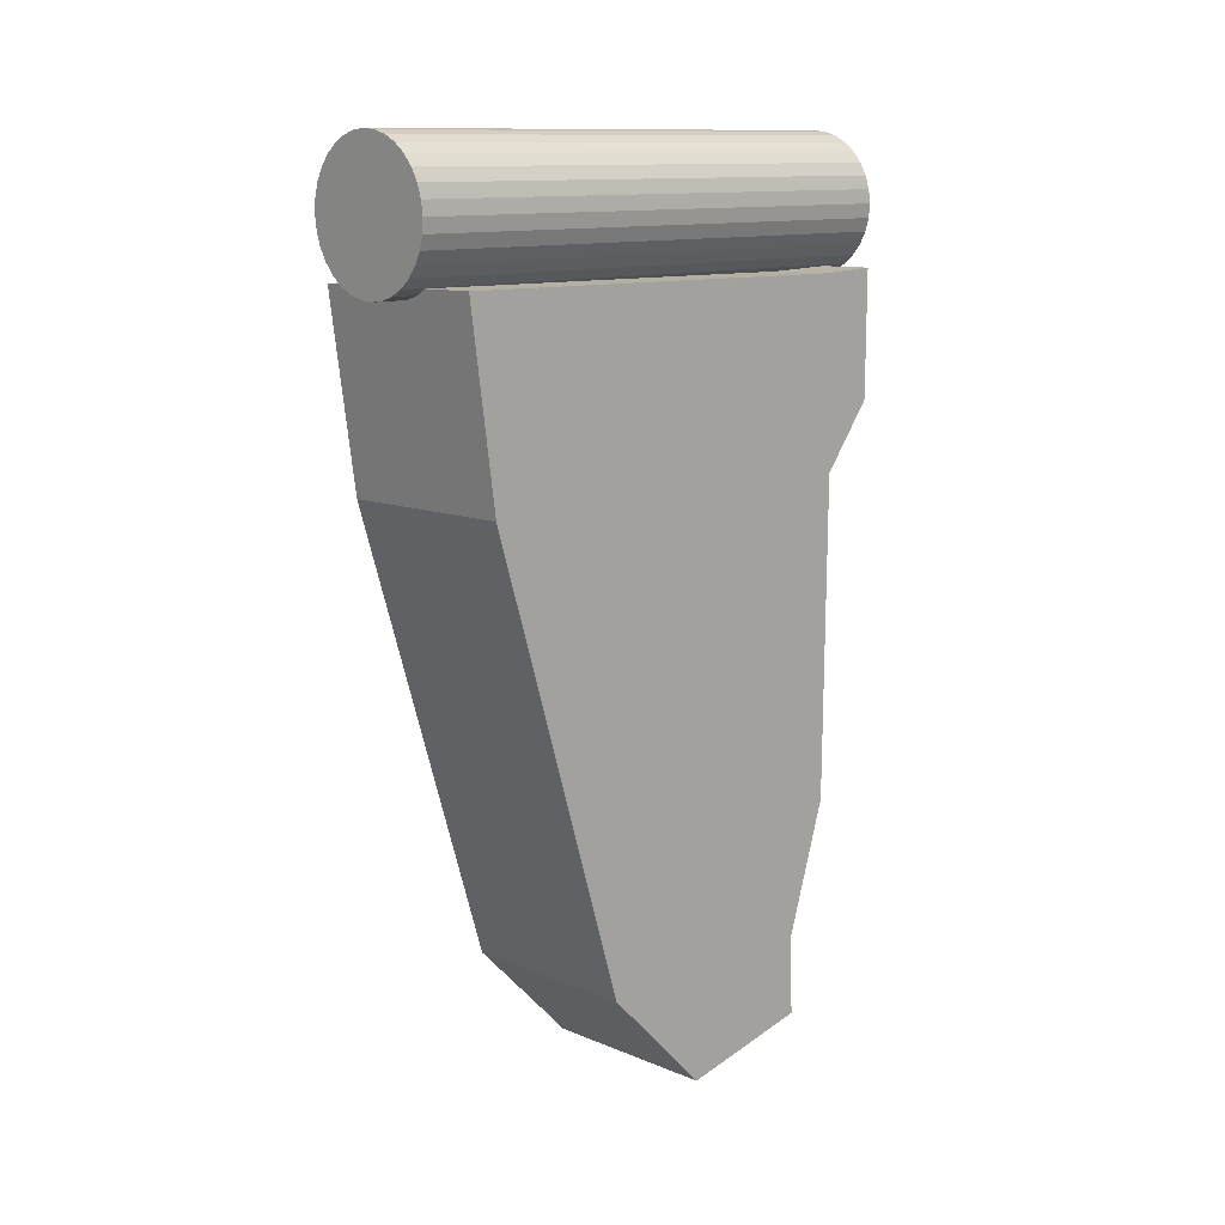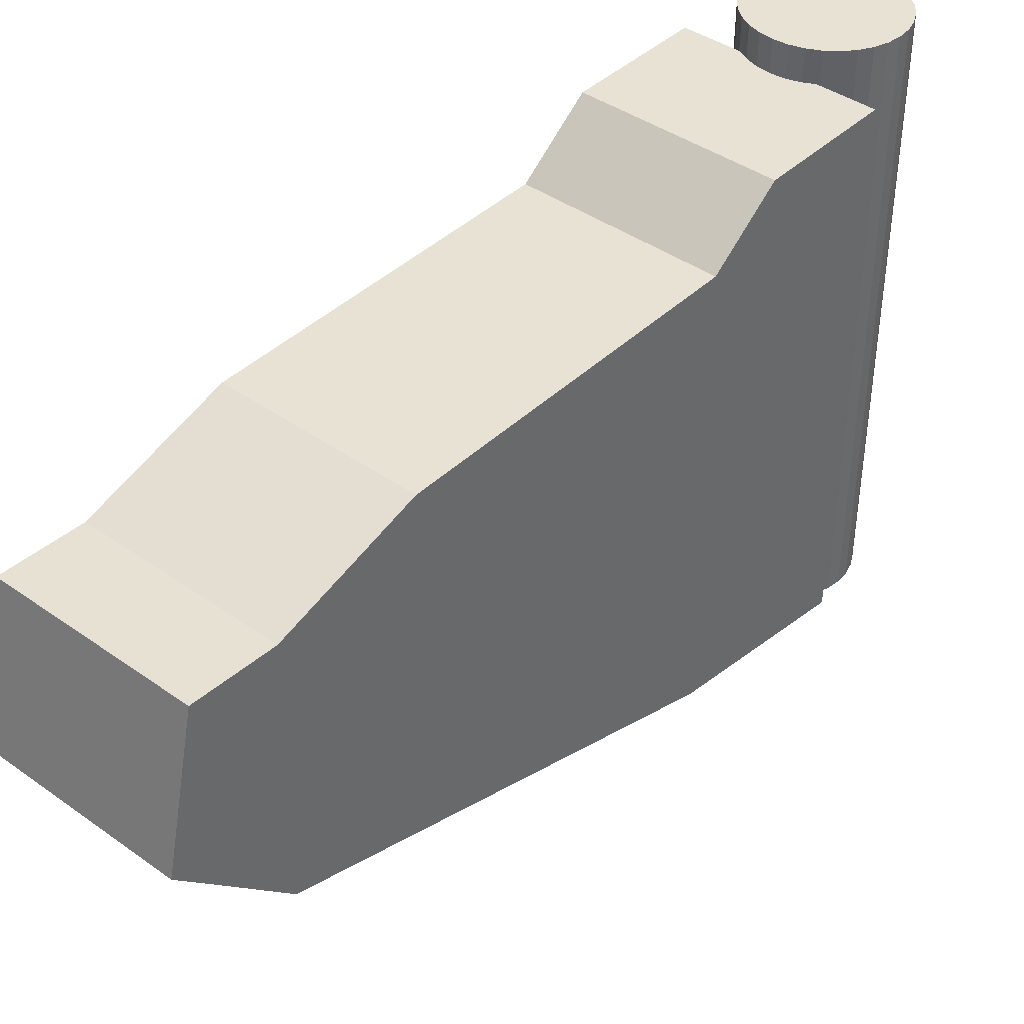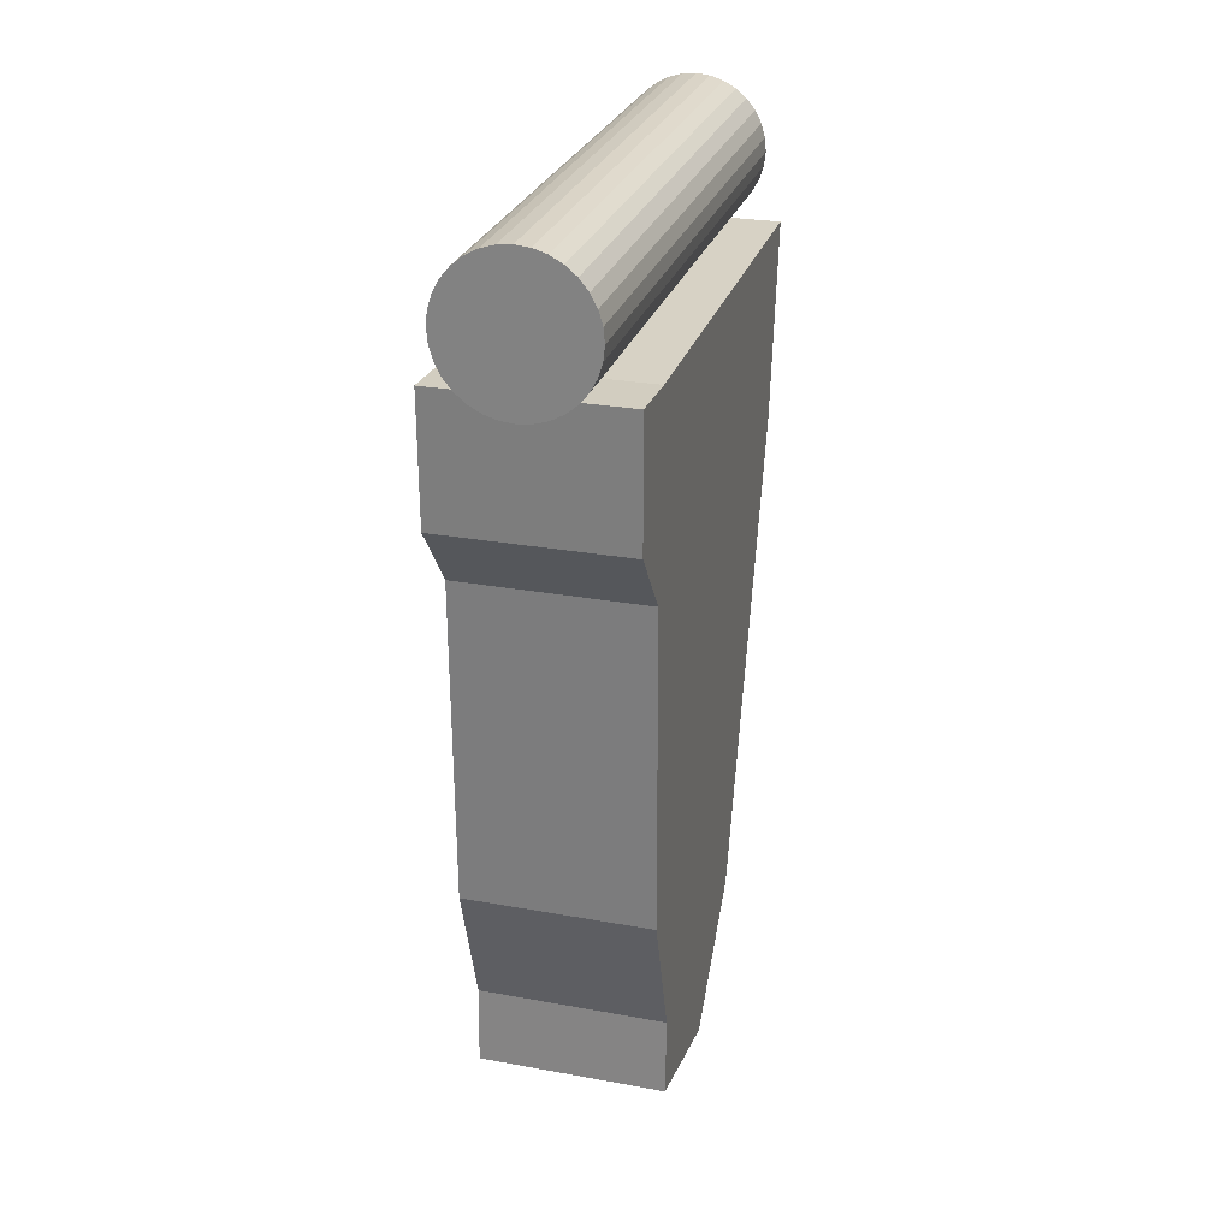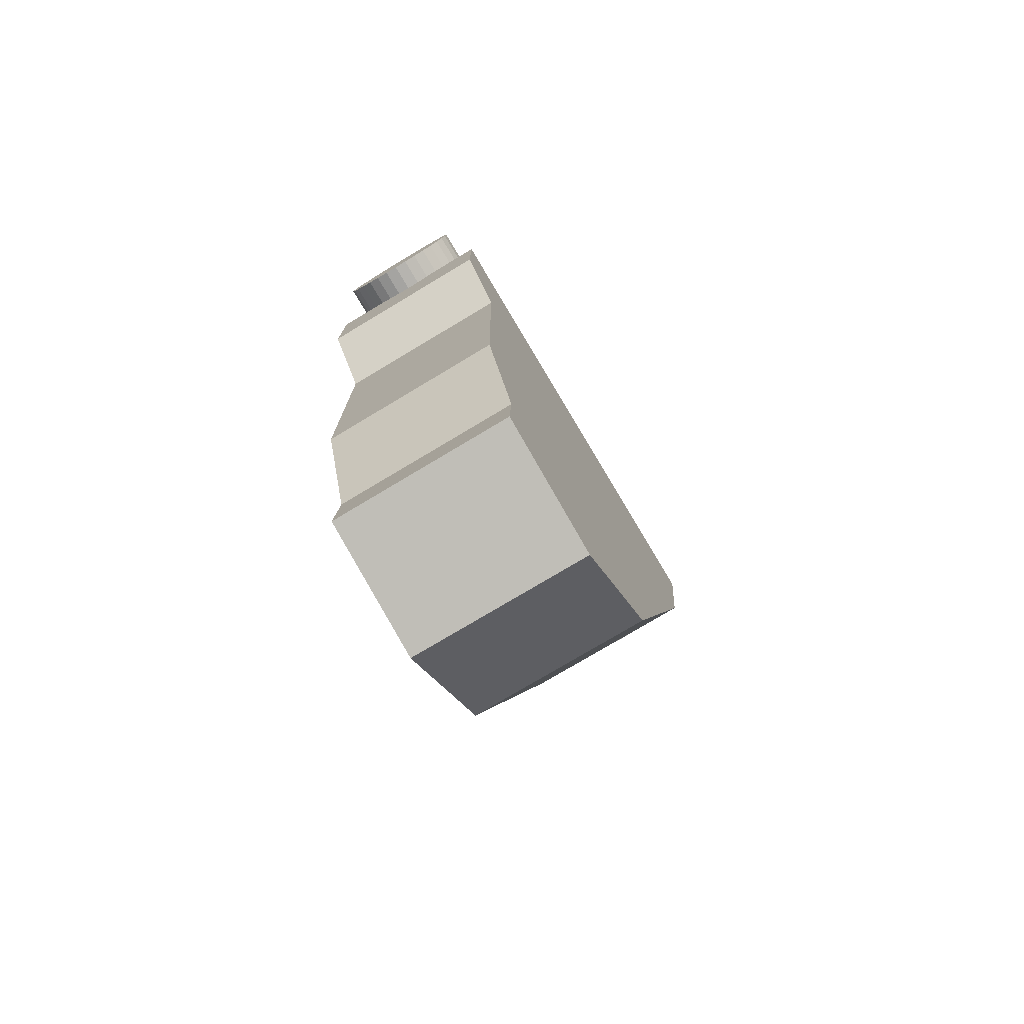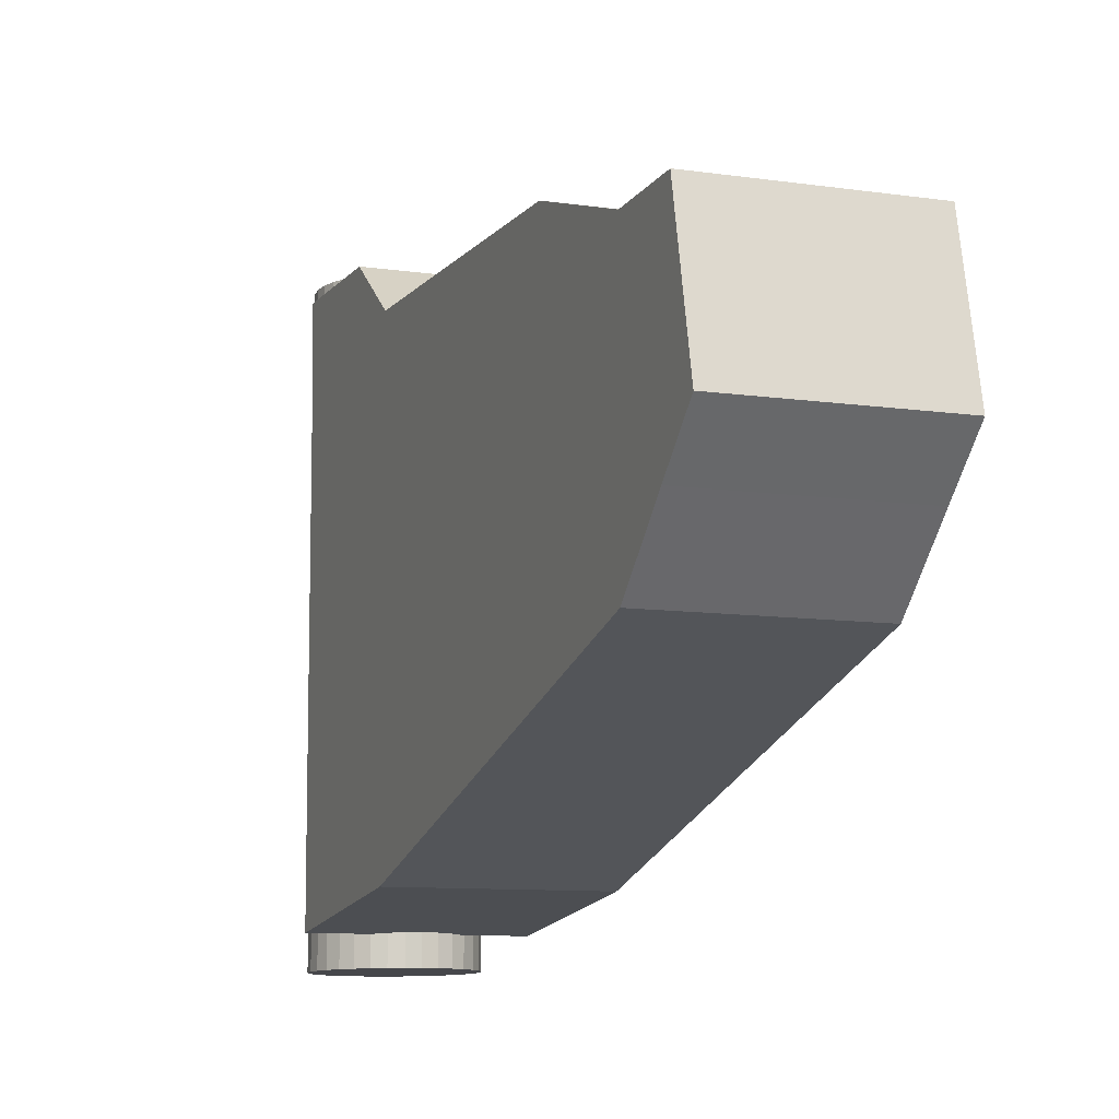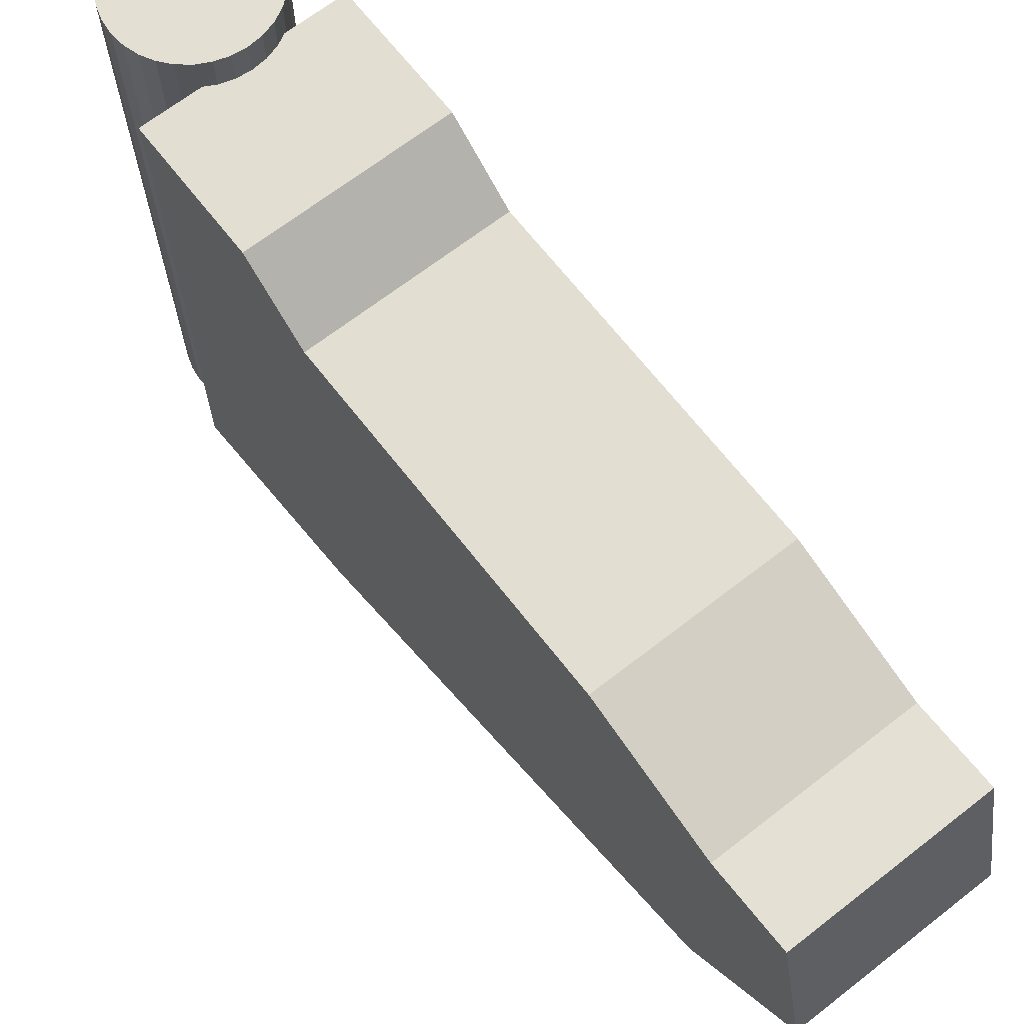
<metadata>
{"format":"obj","ext":"obj","renderer":"f3d","projection":"perspective","resolution":1024,"background":"white","views":[{"elev":11.2,"azim":45.3,"up":"+Z"},{"elev":40.6,"azim":-138.8,"up":"+Y"},{"elev":27.3,"azim":-164.4,"up":"+Z"},{"elev":-76.8,"azim":-149.1,"up":"+Z"},{"elev":-9.4,"azim":158.8,"up":"+Y"},{"elev":67.3,"azim":142.0,"up":"+Y"}]}
</metadata>
<code>
o Brazo3
v -0.2794 -0.7652 -0.1857
v -0.2794 0.5764 -0.1833
v -0.2794 -0.6845 -0.7592
v -0.2794 0.6087 -0.7583
v 0.2794 -0.7652 -0.1857
v 0.2794 0.5764 -0.1833
v 0.2794 -0.6845 -0.7592
v 0.2794 0.6087 -0.7583
v -0.2794 0.765 -0.1727
v -0.2794 0.7623 -0.5563
v 0.2794 0.765 -0.1727
v 0.2794 0.7623 -0.5563
v -0.2794 -0.2604 -2.142
v -0.2794 0.5974 -1.736
v 0.2794 -0.2604 -2.142
v 0.2794 0.5974 -1.736
v -0.2794 -0.07307 -2.33
v -0.2794 0.4699 -2.14
v 0.2794 -0.07307 -2.33
v 0.2794 0.4699 -2.14
v -0.2794 0.06438 -2.47
v -0.2794 0.4793 -2.377
v 0.2794 0.06438 -2.47
v 0.2794 0.4793 -2.377
v 0 -0.8453 -0.2206
v -0.04141 -0.8454 -0.2165
v -0.08123 -0.8457 -0.2044
v -0.1179 -0.8462 -0.1848
v -0.1501 -0.8469 -0.1584
v -0.1765 -0.8477 -0.1263
v -0.1961 -0.8486 -0.08959
v -0.2082 -0.8496 -0.04978
v -0.2123 -0.8507 -0.008387
v -0.2082 -0.8518 0.03301
v -0.1961 -0.8528 0.07282
v -0.1765 -0.8537 0.1095
v -0.1501 -0.8545 0.1417
v -0.1179 -0.8552 0.168
v -0.08123 -0.8557 0.1877
v -0.04141 -0.856 0.1997
v 0 -0.8561 0.2038
v 0.04141 -0.856 0.1997
v 0.08123 -0.8557 0.1877
v 0.1179 -0.8552 0.168
v 0.1501 -0.8545 0.1417
v 0.1765 -0.8537 0.1095
v 0.1961 -0.8528 0.07282
v 0.2082 -0.8518 0.03301
v 0.2123 -0.8507 -0.008387
v 0.2082 -0.8496 -0.04978
v 0.1961 -0.8486 -0.08959
v 0.1765 -0.8477 -0.1263
v 0.1501 -0.8469 -0.1584
v 0.1179 -0.8462 -0.1848
v 0.08123 -0.8457 -0.2044
v 0.04141 -0.8454 -0.2165
v 0 0.8561 -0.2038
v -0.04141 0.856 -0.1997
v -0.08123 0.8557 -0.1877
v -0.1179 0.8552 -0.168
v -0.1501 0.8545 -0.1417
v -0.1765 0.8537 -0.1095
v -0.1961 0.8528 -0.07282
v -0.2082 0.8518 -0.03301
v -0.2123 0.8507 0.008387
v -0.2082 0.8496 0.04978
v -0.1961 0.8486 0.08959
v -0.1765 0.8477 0.1263
v -0.1501 0.8469 0.1584
v -0.1179 0.8462 0.1848
v -0.08123 0.8457 0.2044
v -0.04141 0.8454 0.2165
v 0 0.8453 0.2206
v 0.04141 0.8454 0.2165
v 0.08123 0.8457 0.2044
v 0.1179 0.8462 0.1848
v 0.1501 0.8469 0.1584
v 0.1765 0.8477 0.1263
v 0.1961 0.8486 0.08959
v 0.2082 0.8496 0.04978
v 0.2123 0.8507 0.008387
v 0.2082 0.8518 -0.03301
v 0.1961 0.8528 -0.07282
v 0.1765 0.8537 -0.1095
v 0.1501 0.8545 -0.1417
v 0.1179 0.8552 -0.168
v 0.08123 0.8557 -0.1877
v 0.04141 0.856 -0.1997
f 2 3 1
f 7 16 8
f 7 6 5
f 6 1 5
f 7 1 3
f 6 12 11
f 10 11 12
f 2 10 4
f 6 9 2
f 4 12 8
f 15 20 16
f 3 15 7
f 8 14 4
f 3 14 13
f 20 22 18
f 13 19 15
f 16 18 14
f 13 18 17
f 22 23 21
f 18 21 17
f 20 23 24
f 17 23 19
f 43 35 27
f 73 81 57
f 45 76 44
f 31 64 63
f 46 77 45
f 32 65 64
f 47 78 46
f 33 66 65
f 48 79 47
f 34 67 66
f 49 80 48
f 35 68 67
f 50 81 49
f 36 69 68
f 51 82 50
f 37 70 69
f 52 83 51
f 38 71 70
f 25 58 57
f 53 84 52
f 39 72 71
f 26 59 58
f 54 85 53
f 40 73 72
f 27 60 59
f 55 86 54
f 42 73 41
f 28 61 60
f 56 87 55
f 43 74 42
f 29 62 61
f 25 88 56
f 44 75 43
f 30 63 62
f 2 4 3
f 7 15 16
f 7 8 6
f 6 2 1
f 7 5 1
f 6 8 12
f 10 9 11
f 2 9 10
f 6 11 9
f 4 10 12
f 15 19 20
f 3 13 15
f 8 16 14
f 3 4 14
f 20 24 22
f 13 17 19
f 16 20 18
f 13 14 18
f 22 24 23
f 18 22 21
f 20 19 23
f 17 21 23
f 27 26 25
f 25 56 55
f 55 54 53
f 53 52 51
f 51 50 49
f 49 48 47
f 47 46 45
f 45 44 43
f 43 42 41
f 41 40 39
f 39 38 37
f 37 36 35
f 35 34 33
f 33 32 31
f 31 30 29
f 29 28 27
f 27 25 55
f 55 53 51
f 51 49 47
f 47 45 43
f 43 41 39
f 39 37 35
f 35 33 31
f 31 29 27
f 27 55 51
f 51 47 43
f 43 39 35
f 35 31 27
f 27 51 43
f 57 58 59
f 59 60 61
f 61 62 63
f 63 64 65
f 65 66 67
f 67 68 69
f 69 70 71
f 71 72 73
f 73 74 75
f 75 76 77
f 77 78 79
f 79 80 81
f 81 82 83
f 83 84 85
f 85 86 87
f 87 88 57
f 57 59 61
f 61 63 65
f 65 67 69
f 69 71 73
f 73 75 77
f 77 79 81
f 81 83 85
f 85 87 57
f 57 61 65
f 65 69 73
f 73 77 81
f 81 85 57
f 57 65 73
f 45 77 76
f 31 32 64
f 46 78 77
f 32 33 65
f 47 79 78
f 33 34 66
f 48 80 79
f 34 35 67
f 49 81 80
f 35 36 68
f 50 82 81
f 36 37 69
f 51 83 82
f 37 38 70
f 52 84 83
f 38 39 71
f 25 26 58
f 53 85 84
f 39 40 72
f 26 27 59
f 54 86 85
f 40 41 73
f 27 28 60
f 55 87 86
f 42 74 73
f 28 29 61
f 56 88 87
f 43 75 74
f 29 30 62
f 25 57 88
f 44 76 75
f 30 31 63

</code>
